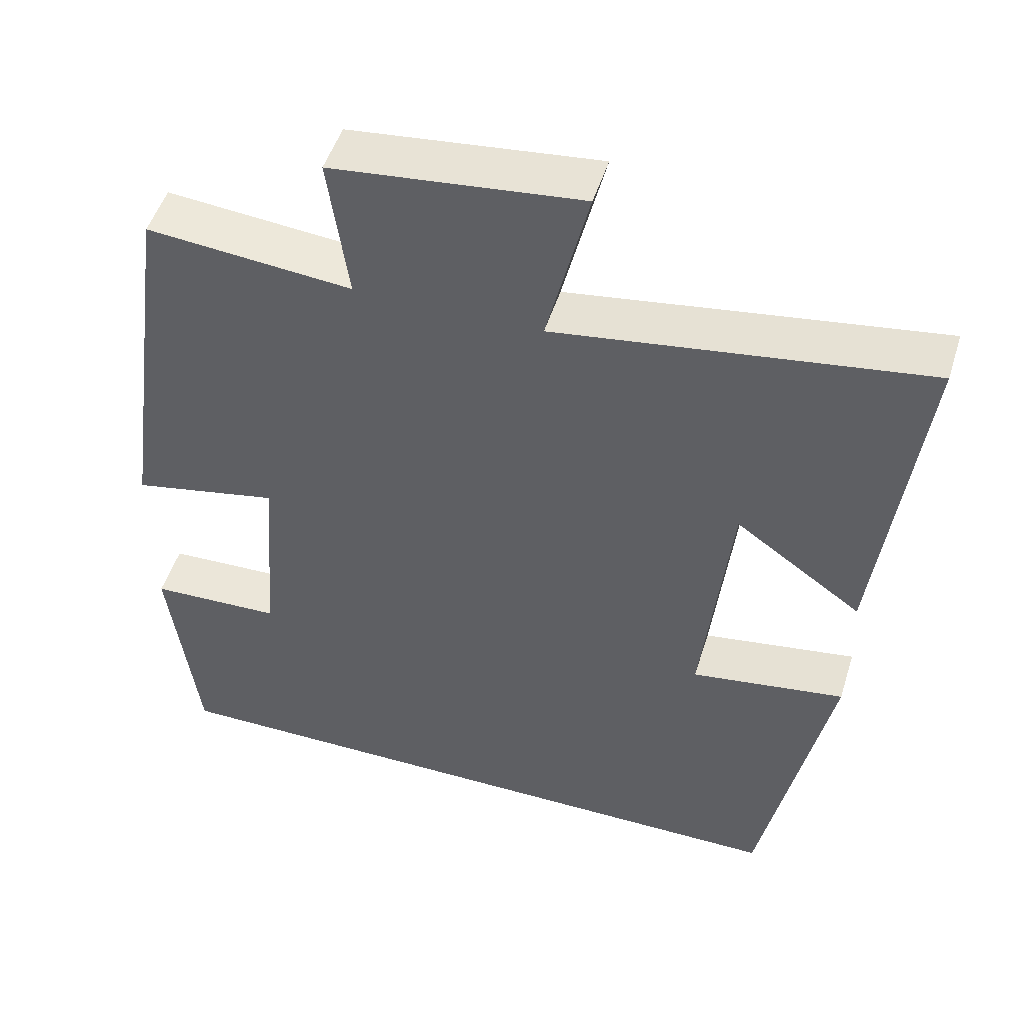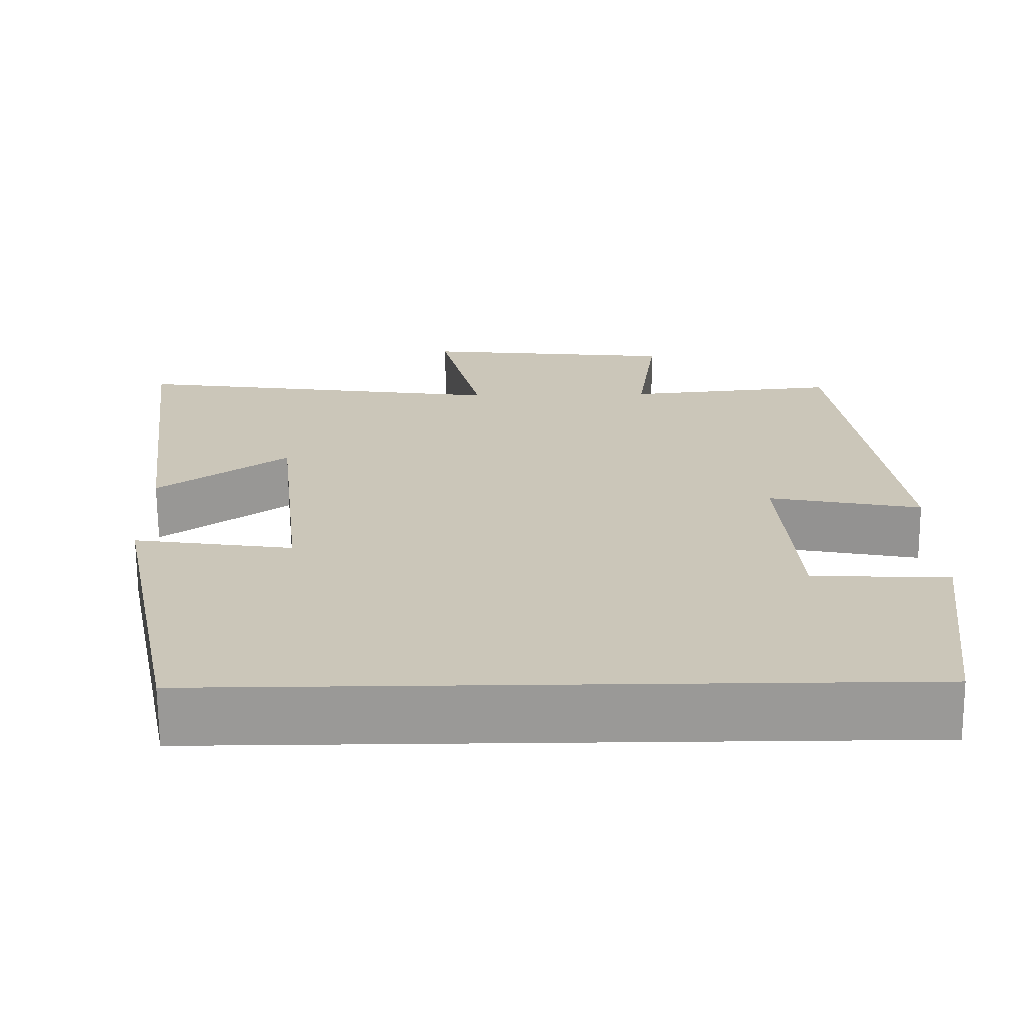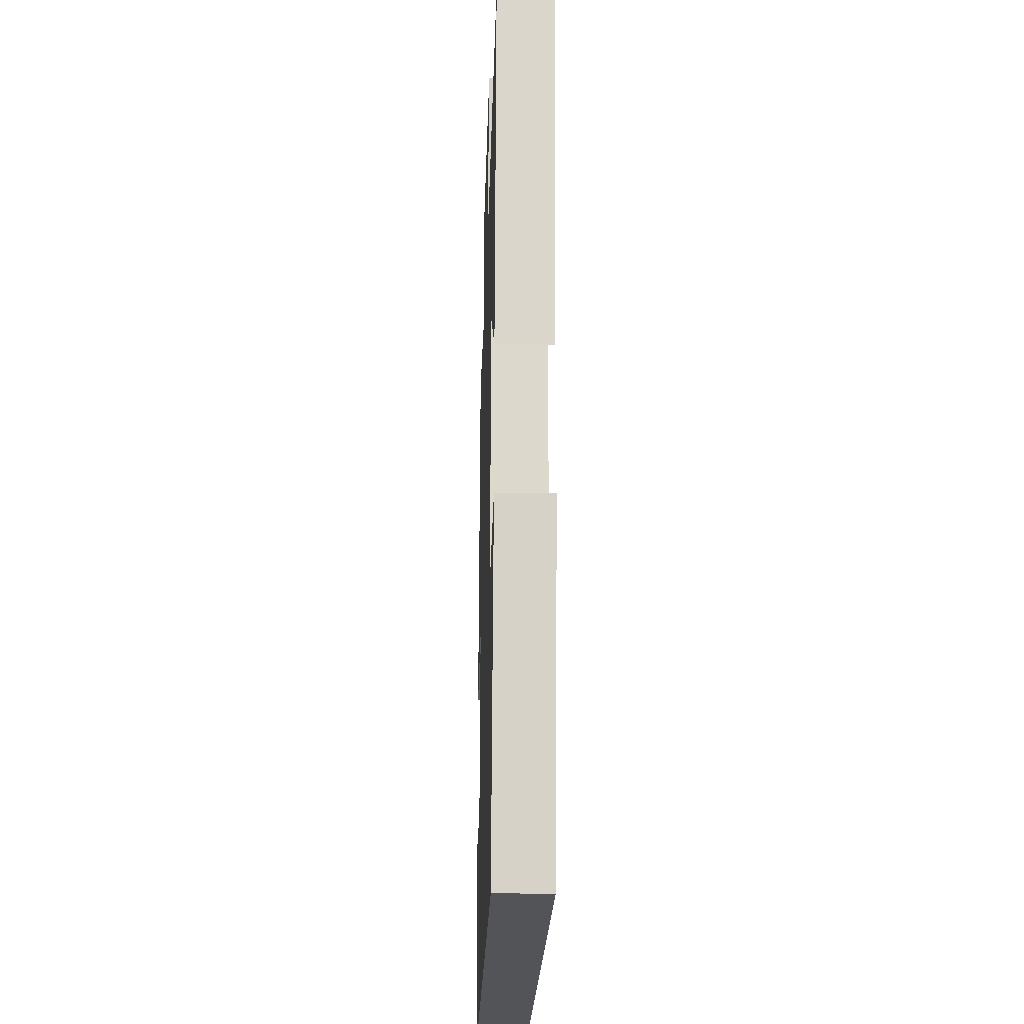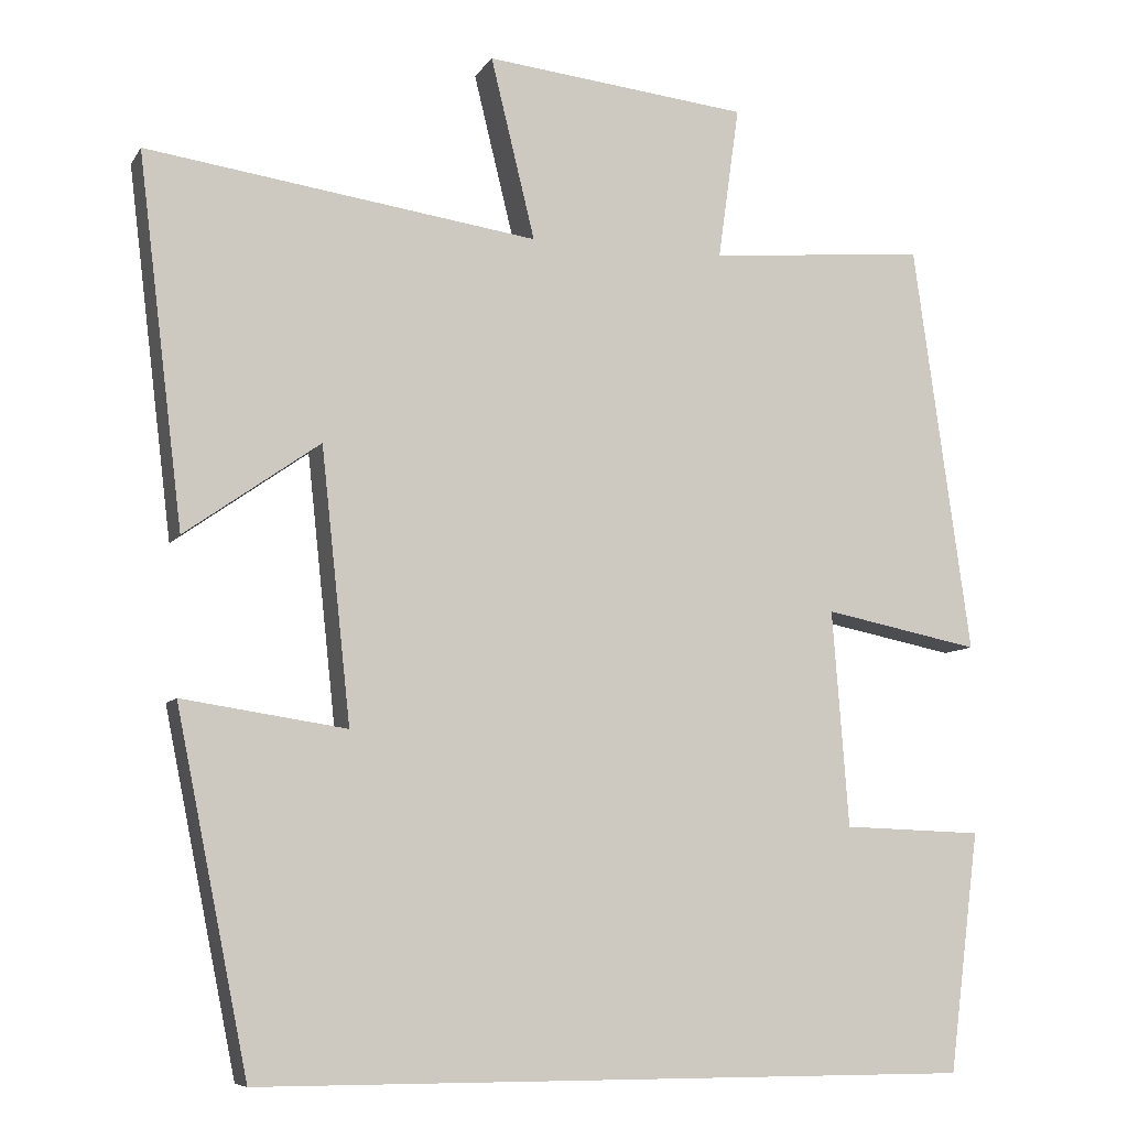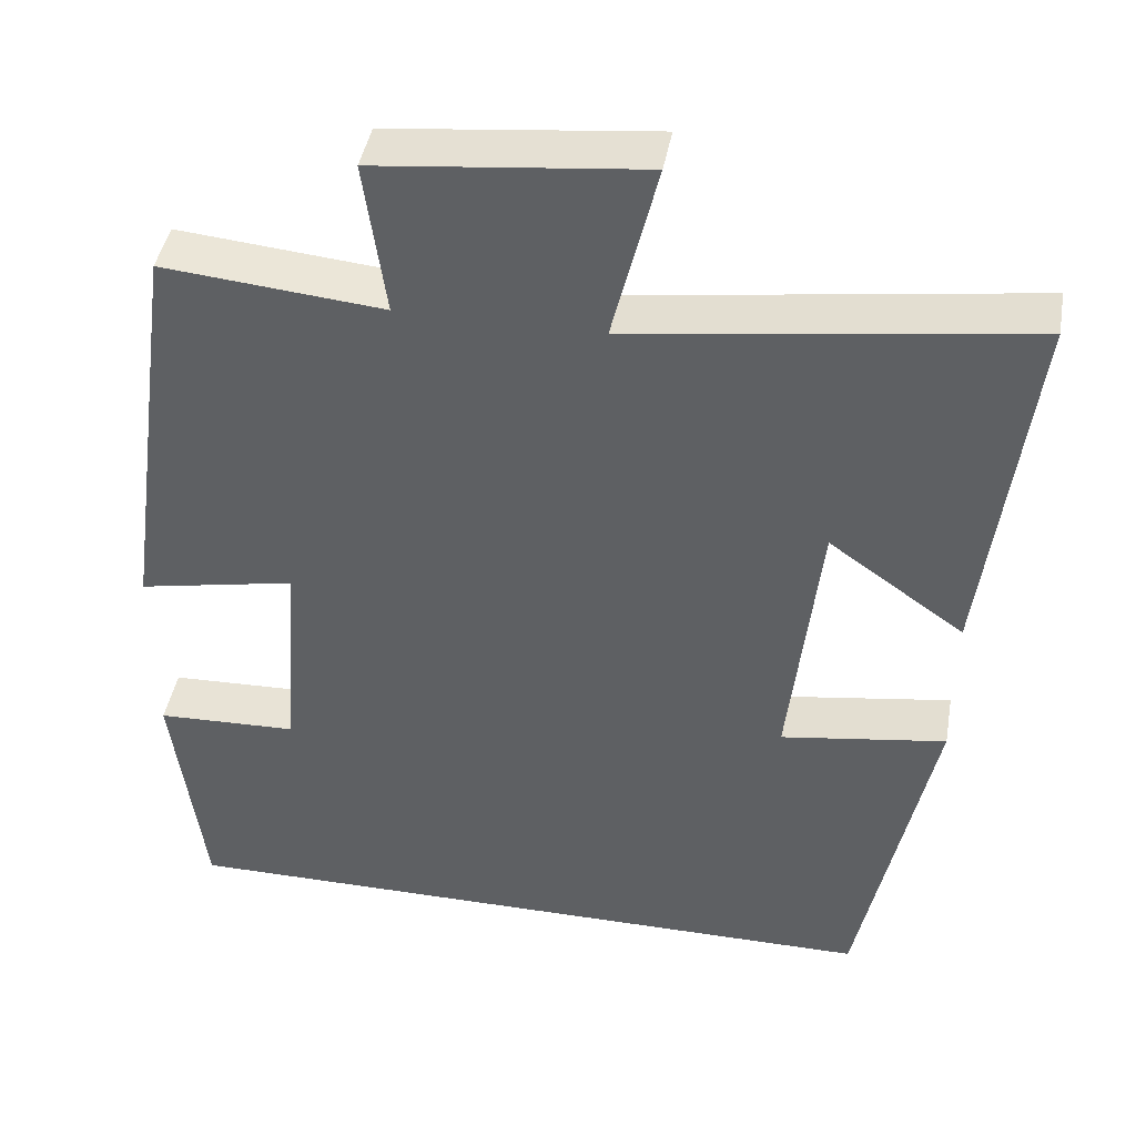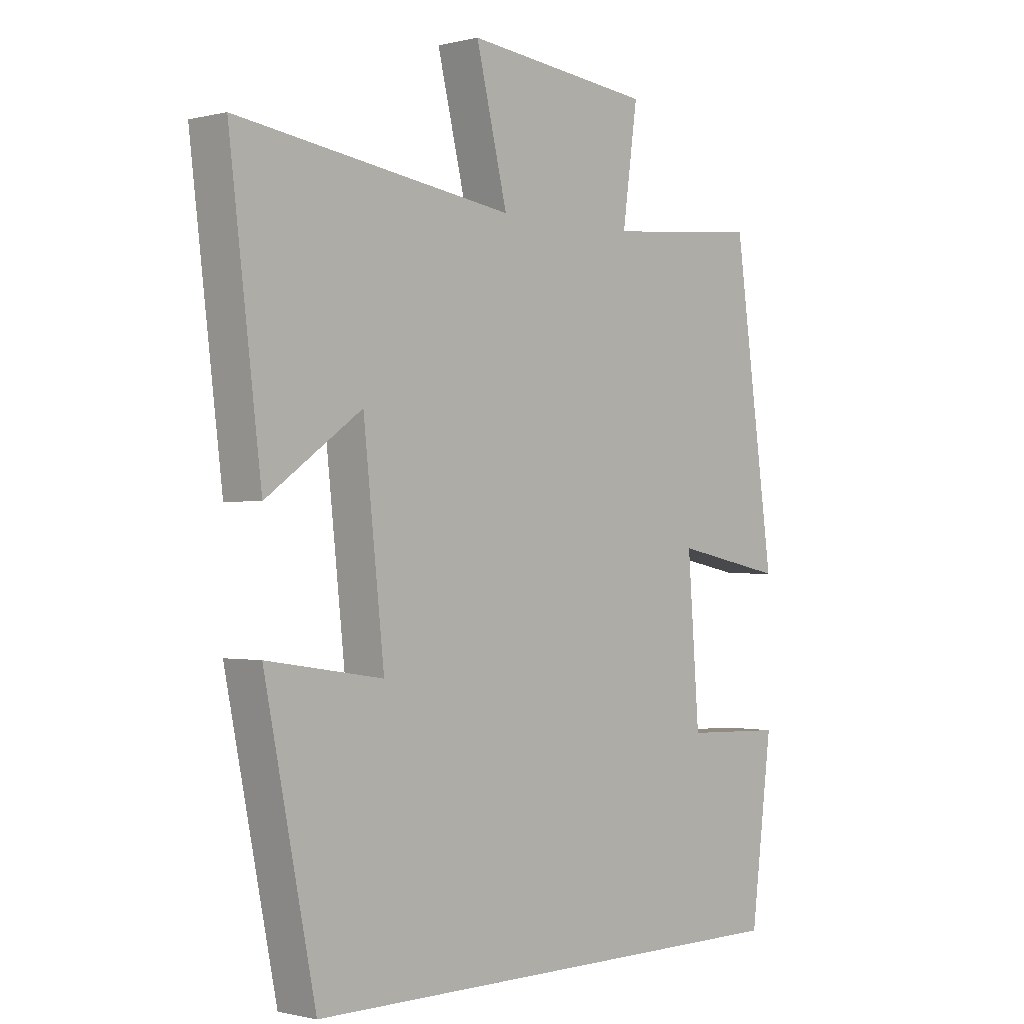
<metadata>
{"format":"obj","ext":"obj","renderer":"f3d","projection":"perspective","resolution":1024,"background":"white","views":[{"elev":49.7,"azim":17.2,"up":"+Z"},{"elev":-68.9,"azim":-179.5,"up":"+Z"},{"elev":-23.1,"azim":88.2,"up":"+Z"},{"elev":-8.0,"azim":161.2,"up":"+Z"},{"elev":43.4,"azim":10.1,"up":"+Z"},{"elev":-0.8,"azim":132.3,"up":"+Z"}]}
</metadata>
<code>
v 0.555 0.07 0.567
v 0.5 0.07 0.118
v 0.336 0.07 0.234
v 0.3 0.07 -0.098
v 0.5 0.07 -0.068
v 0.412 0.07 -0.5
v -0.463 0.07 -0.5
v -0.5 0.07 -0.208
v -0.329 0.07 -0.202
v -0.309 0.07 0.062
v -0.5 0.07 0.024
v -0.43 0.07 0.525
v -0.164 0.07 0.5
v -0.19 0.07 0.687
v 0.132 0.07 0.721
v 0.078 0.07 0.5
v 0.555 0 0.567
v 0.5 0 0.118
v 0.336 0 0.234
v 0.3 0 -0.098
v 0.5 0 -0.068
v 0.412 0 -0.5
v -0.463 0 -0.5
v -0.5 0 -0.208
v -0.329 0 -0.202
v -0.309 0 0.062
v -0.5 0 0.024
v -0.43 0 0.525
v -0.164 0 0.5
v -0.19 0 0.687
v 0.132 0 0.721
v 0.078 0 0.5
f 13 14 15 16
f 10 11 12 13
f 9 10 13 16
f 6 7 8 9
f 4 5 6 9
f 3 4 9 16
f 1 2 3 16
f 32 31 30 29
f 29 28 27 26
f 32 29 26 25
f 25 24 23 22
f 25 22 21 20
f 32 25 20 19
f 32 19 18 17
f 1 17 18 2
f 2 18 19 3
f 3 19 20 4
f 4 20 21 5
f 5 21 22 6
f 6 22 23 7
f 7 23 24 8
f 8 24 25 9
f 9 25 26 10
f 10 26 27 11
f 11 27 28 12
f 12 28 29 13
f 13 29 30 14
f 14 30 31 15
f 15 31 32 16
f 16 32 17 1

</code>
